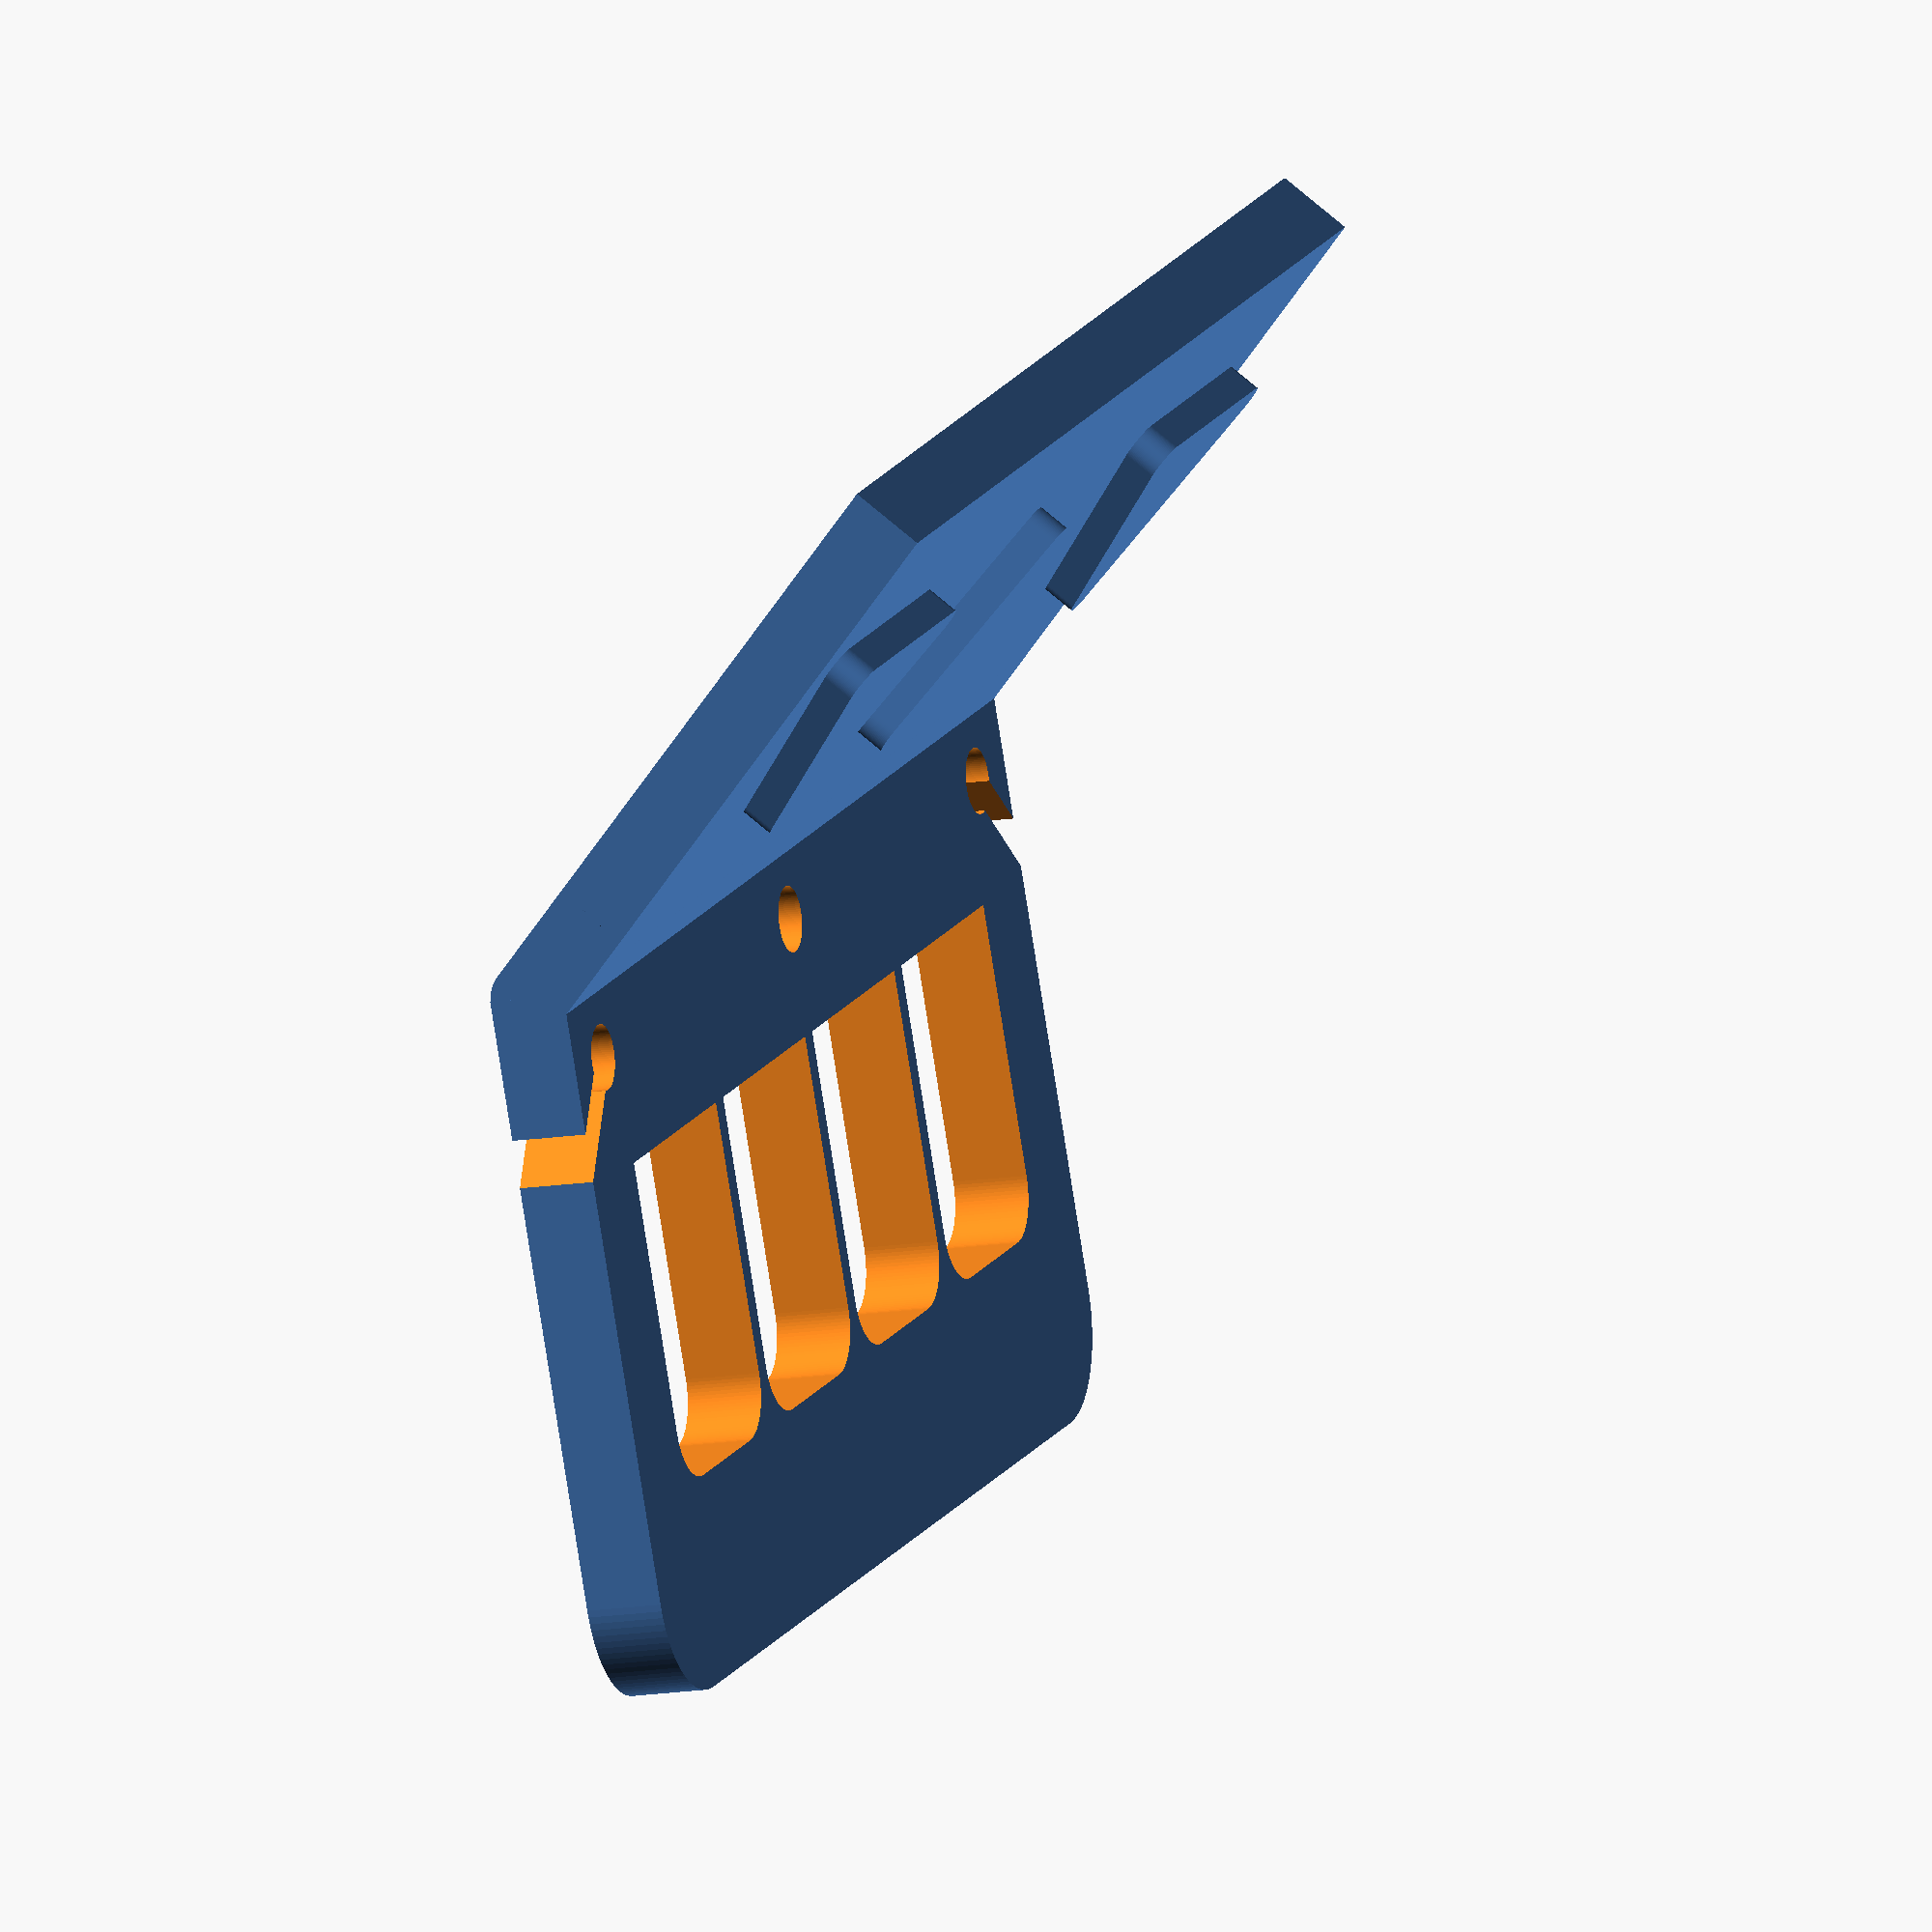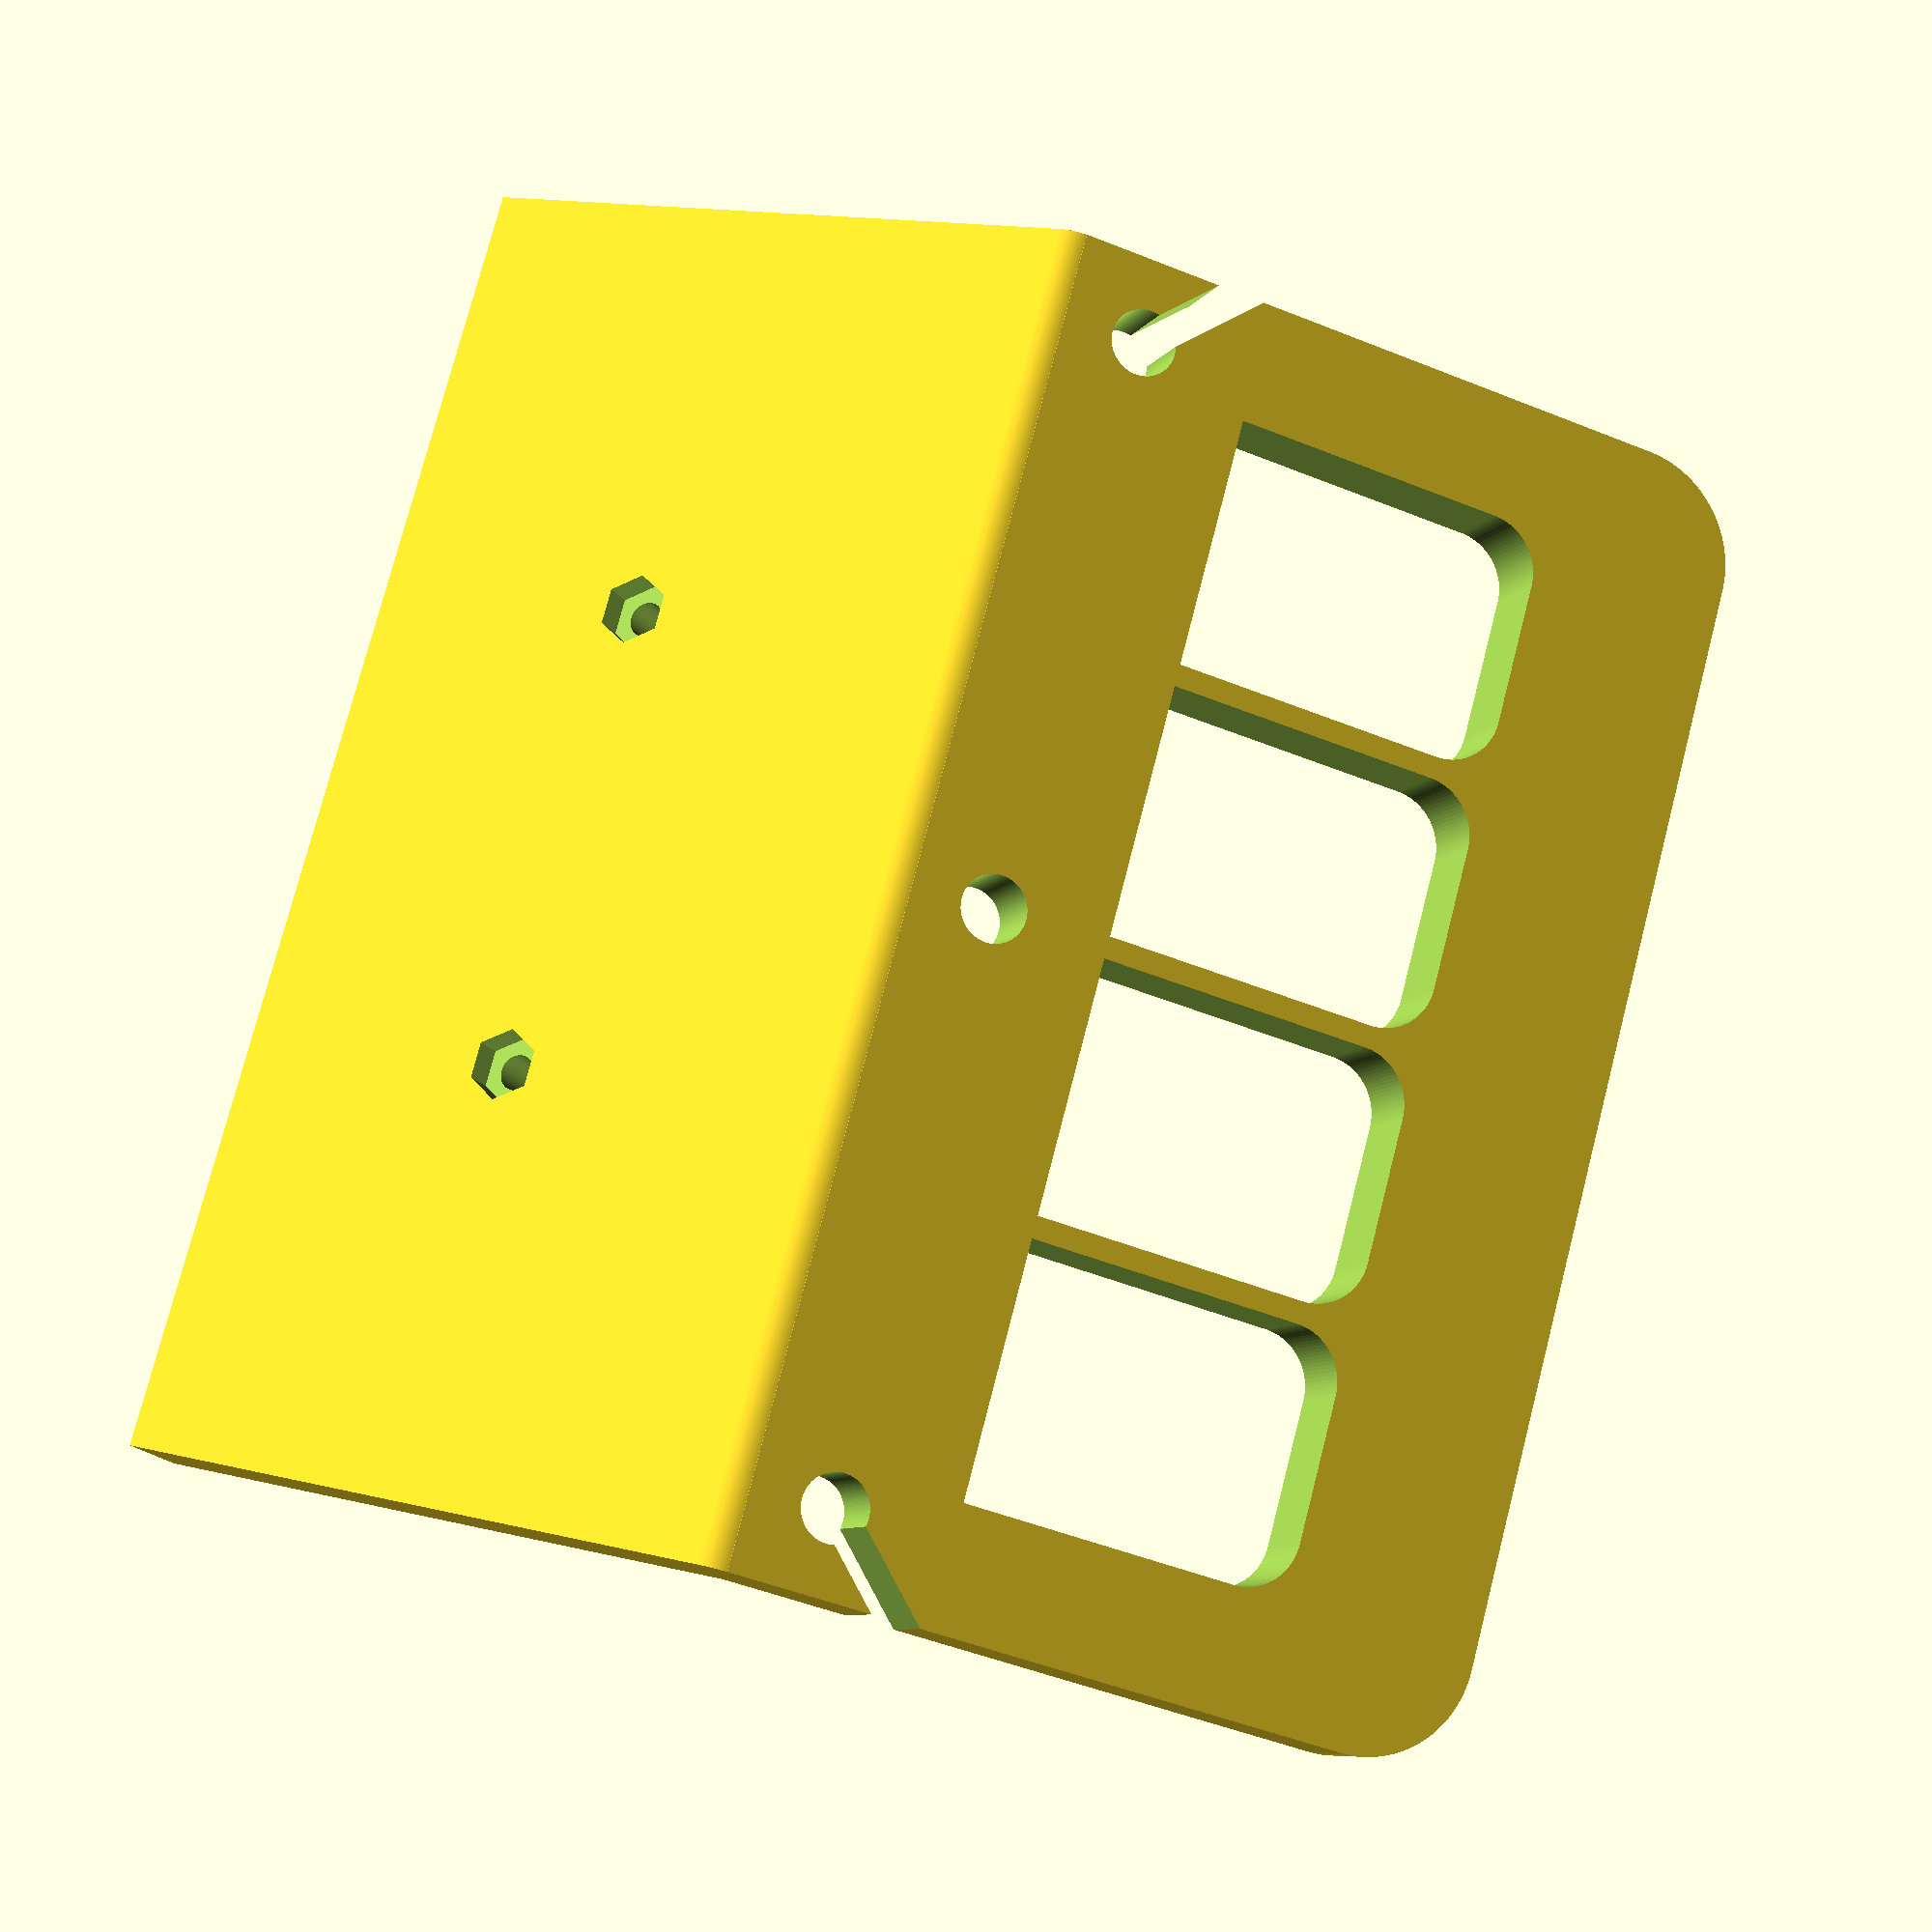
<openscad>
////////////////////////////////////////////////
///////carry handle for prusa i3 Pro Steel//////
/*author:Rudiger Vanden Driessche
ruudoleo@skynet.be
date:10/09/2015
PLA 3h printtime 19m 1.75mm filament


*/
///parameters///////
/* [Triangle measured]*/
roundingradius=2;
triangleside=26.5;//horizontal side
triangledist=58.5;//cornerdistance over 2 triangles
tolerance=0.2;

/* [Prusa -3 frame] */
framethickness=3;
framewidth=50;
framelenght=120;

/* [fingergrab] */
fingerwidth=100;
fingerheight=30;
backplatethickness=7;
fingerrounding=5;
fingergrabrounding=10;

/* [holes backplate] */
holedistance=42.5;
holedia=3.2;

/* [filamentguides] */
filamentdia=3.1;
filamentbore=6;
filamentoffset=7.5;

/* [adjust rounding] */
roundoffset=3.3;//moves rounding towards vingergrab
handleoffset=2.8;//moves fingergrabplate lower and closer
frameextend=2.8;//increases height frame


/*[hidden]*/
//calculate triangles from measurements
r=roundingradius;
ak=triangleside-2*r-2*tolerance;
ag=ak+sin(60)*2*r*2;
hk=sin(60)*ak;
hg=sin(60)*ag;
dist=(triangledist+2*r+ak)/2;

//calculate distances for fingergrab
safety=0.1;//prevent holes not fully through
fingergrabborderx=framelenght-fingerwidth;
fingergrabbordery=filamentoffset*2+filamentdia;
fingergrabheight=fingergrabbordery*2+fingerheight;

/////render//////
/////////////////
rotate([0,180,0]){
    translate([0,0,-framethickness-backplatethickness]){
3triangles();
translate([0,0,framethickness]){
    difference(){
        
     union(){   
    baseplate();
      }//end union 
      
     union(){ 
     2holes();
       2screwheads();  
     }//end union
     
    }//end difference
}//end translate



translate([0,framewidth/2+handleoffset,handleoffset]){
rotate(a=-45,v=[1,0,0]){
fingergrab();
}//end rotate
}//end translate
}//end translate
}//end rotate


/////modules/////

module rounded_rectangle(l,w,d,r){
hull(){    
translate([-l/2+r,+w/2-r,0])
cylinder(r=r,h=d,center=true,$fn=100);
translate([+l/2-r,+w/2-r,0])
cylinder(r=r,h=d,center=true,$fn=100); 
translate([-l/2+r,-w/2+r,0])
cylinder(r=r,h=d,center=true,$fn=100); 
translate([+l/2-r,-w/2+r,0])
cylinder(r=r,h=d,center=true,$fn=100); 

}  
}
module toprounded_rectangle(l,w,d,r){
hull(){    
translate([-l/2+r,+w/2-r,0])
cylinder(r=r,h=d,center=true,$fn=100);
translate([+l/2-r,+w/2-r,0])
cylinder(r=r,h=d,center=true,$fn=100); 
translate([-l/2+r,-w/2+r,0])
cube([r*2,r*2,d],center=true,$fn=100); 
translate([+l/2-r,-w/2+r,0])
cube([r*2,r*2,d],center=true,$fn=100); 
}  
}

module bottomrounded_rectangle(x,y,z,r){
hull(){    
translate([-l/2+r,+w/2-r,0])
 cube([r*2,r*2,d],center=true,$fn=100);
translate([+l/2-r,+w/2-r,0])
cube([r*2,r*2,d],center=true,$fn=100);
    
translate([-l/2+r,-w/2+r,0])
cylinder(r=r,h=d,center=true,$fn=100);
translate([+l/2-r,-w/2+r,0])
cylinder(r=r,h=d,center=true,$fn=100); 
}//end hull  
}//end module

module fingergrab(){
difference(){
   
translate([0,fingergrabheight/2,framethickness+backplatethickness/+handleoffset]){
toprounded_rectangle(framelenght,fingergrabheight,backplatethickness,fingergrabrounding);
}//end translate

{for (i=[-1.5:+1.5]){
    
translate([i*fingerwidth/4,(fingerheight+fingergrabbordery*2)/2,framethickness+backplatethickness/+handleoffset]){
toprounded_rectangle(fingerwidth/4-2,fingerheight,backplatethickness+safety,fingerrounding);
}//end translate
}//end for


//filamentguides
//center
translate([0,filamentoffset,framethickness+backplatethickness/2]){
cylinder(d=filamentbore,h=backplatethickness*2,center=true,$fn=100);    
}//end translate

//right
translate([framelenght/2-filamentoffset,filamentoffset,framethickness+backplatethickness/2]){
cylinder(d=filamentbore,h=backplatethickness*2,center=true,$fn=100);
 rotate(a=45,v=[0,0,1]){
    translate([((filamentbore+filamentoffset)*1.73)/2,0,0])
     cube([(filamentbore+filamentoffset)*1.73,filamentdia,backplatethickness*2],center=true);
 }//end rotate     
}//end translate

//left
translate([-framelenght/2+filamentoffset,filamentoffset,framethickness+backplatethickness/2]){
cylinder(d=filamentbore,h=backplatethickness*2,center=true,$fn=100); 

rotate(a=-45,v=[0,0,1]){
    translate([-((filamentbore+filamentoffset)*1.73)/2,0,0])
     cube([(filamentbore+filamentoffset)*1.73,filamentdia,backplatethickness*2],center=true);
 }//end rotate 
 
}//end translate

}//subtractor
}//end difference 
}

module baseplate(){
    translate([0,0,backplatethickness/2])
cube([framelenght,framewidth+frameextend,backplatethickness],center=true);
    //rounding (by trial and error)
hull(){
translate([0,framewidth/2,backplatethickness/2])
rotate(a=90,v=[0,1,0]){
cylinder(r=backplatethickness/2,h=framelenght,center=true,$fn=100);
 }//end rotate    
    translate([0,framewidth/2+backplatethickness/2+roundoffset,backplatethickness/2])
rotate(a=90,v=[0,1,0]){
cylinder(r=backplatethickness/2,h=framelenght,center=true,$fn=100);
   
}//end rotate
}//end hull
}


module 2screwheads(){
   translate([holedistance/2,0,backplatethickness-0.4*holedia+0.5*safety])   
    cylinder(d=holedia*2,h=0.8*holedia+safety,center=true,$fn=6);
   translate([-holedistance/2,0,backplatethickness-0.4*holedia+0.5*safety])
cylinder(d=holedia*2,h=0.8*holedia+safety,center=true,$fn=6);
}//end module

module 2holes(){
   translate([holedistance/2,0,backplatethickness/2])
cylinder(d=holedia,h=backplatethickness+safety,center=true,$fn=100);
   translate([-holedistance/2,0,backplatethickness/2])
cylinder(d=holedia,h=backplatethickness+safety,center=true,$fn=100);
}//end module

module 3triangles(){
translate([0,0,framethickness/2]){
rotate (a=180,v=[1,0,0]){
translate([0,0,0])
rounded_triangle();
}
translate([dist,0,0])
rounded_triangle();
translate([-dist,0,0])
rounded_triangle();
}
}//end module

module rounded_triangle(){
hull(){
rotate(a=90,v=[0,0,1])
   cylinder(r=r,h=framethickness,center=true,$fn=3);
   translate([-ak/2,-hk/2,0])
cylinder(r=2,h=framethickness,center=true,$fn=100);
   translate([ak/2,-hk/2,0])
cylinder(r=2,h=framethickness,center=true,$fn=100);
   translate([0,hk/2,0])
cylinder(r=2,h=framethickness,center=true,$fn=100);
}
}//end module
</openscad>
<views>
elev=279.6 azim=240.0 roll=309.6 proj=o view=wireframe
elev=200.1 azim=74.1 roll=335.7 proj=p view=wireframe
</views>
